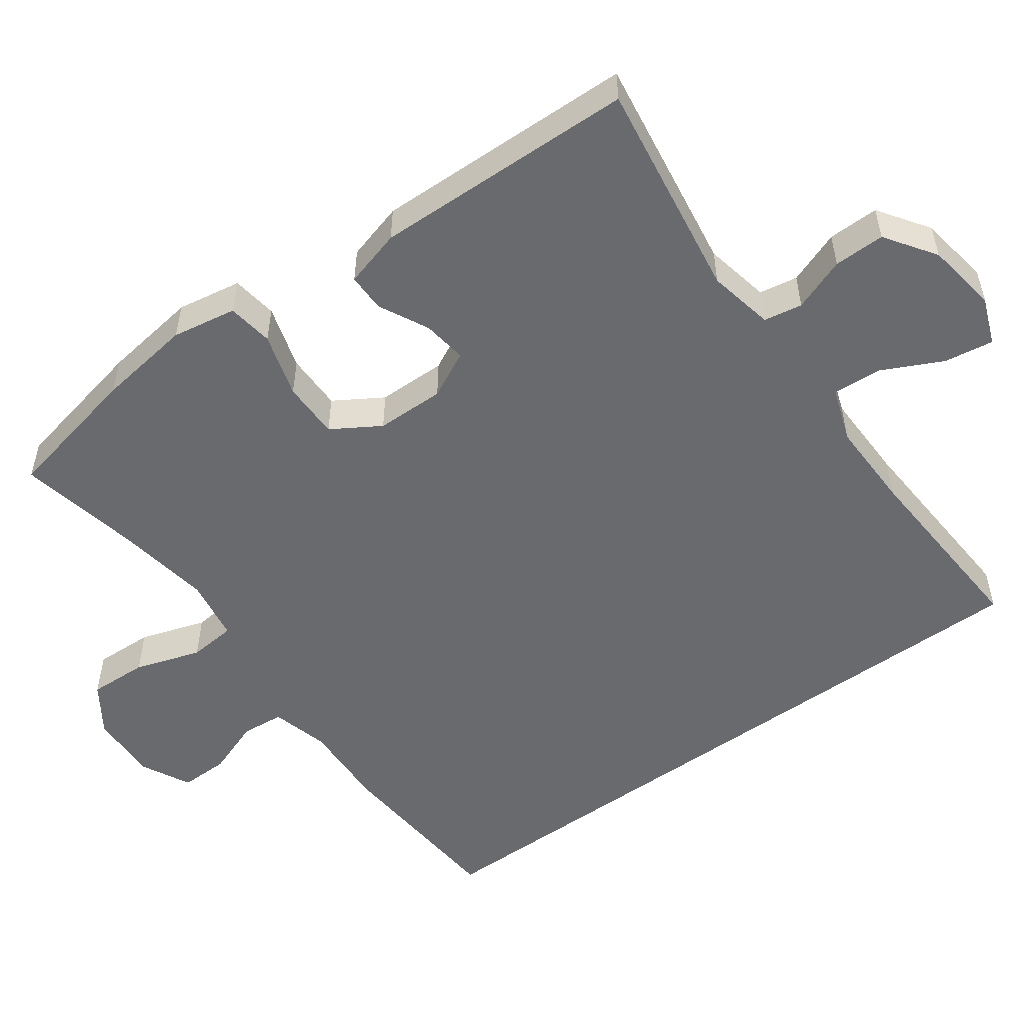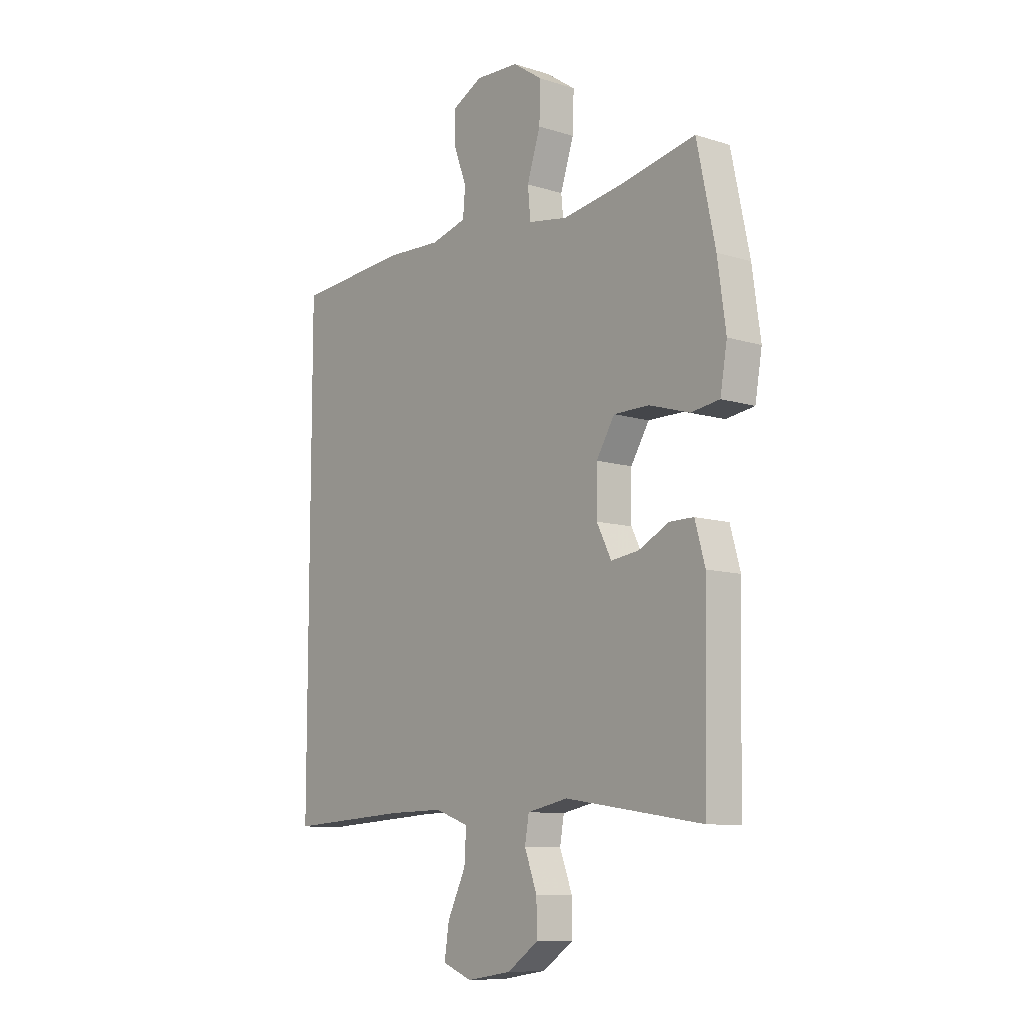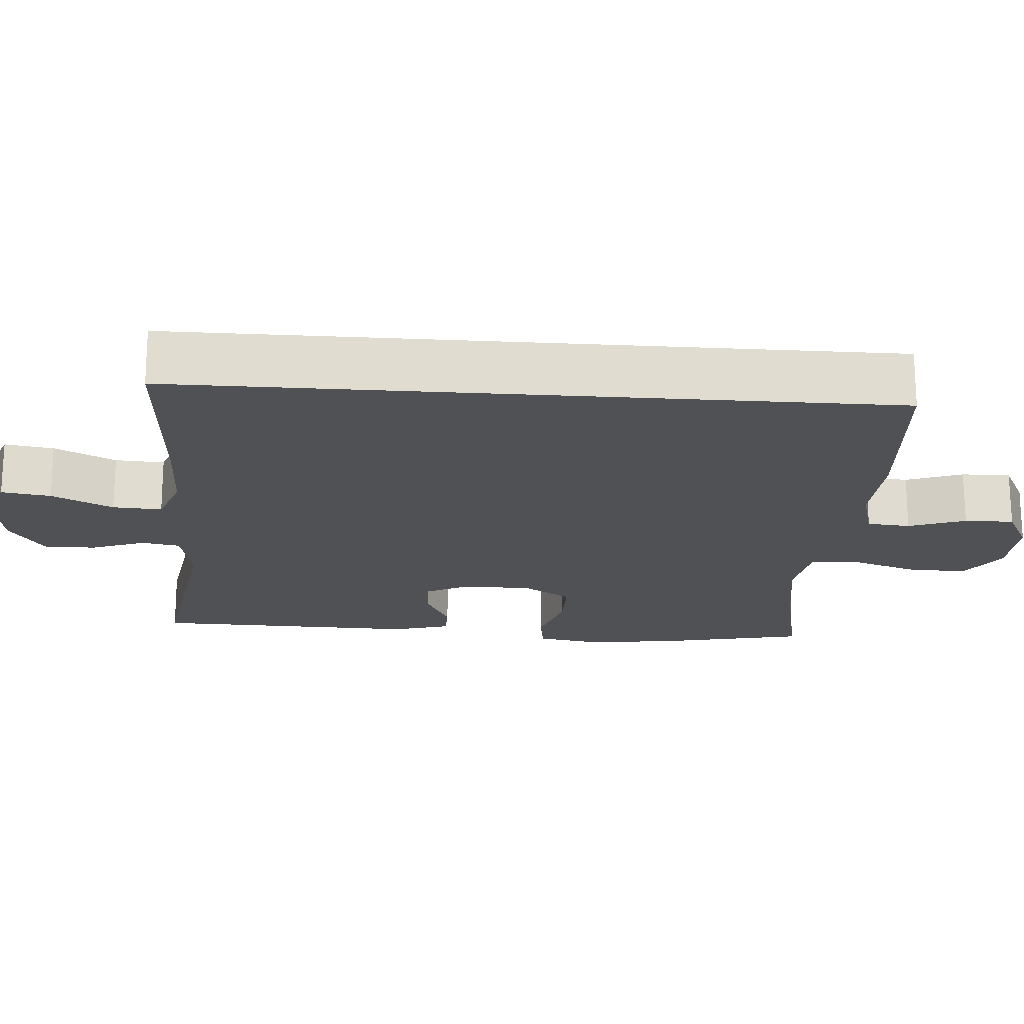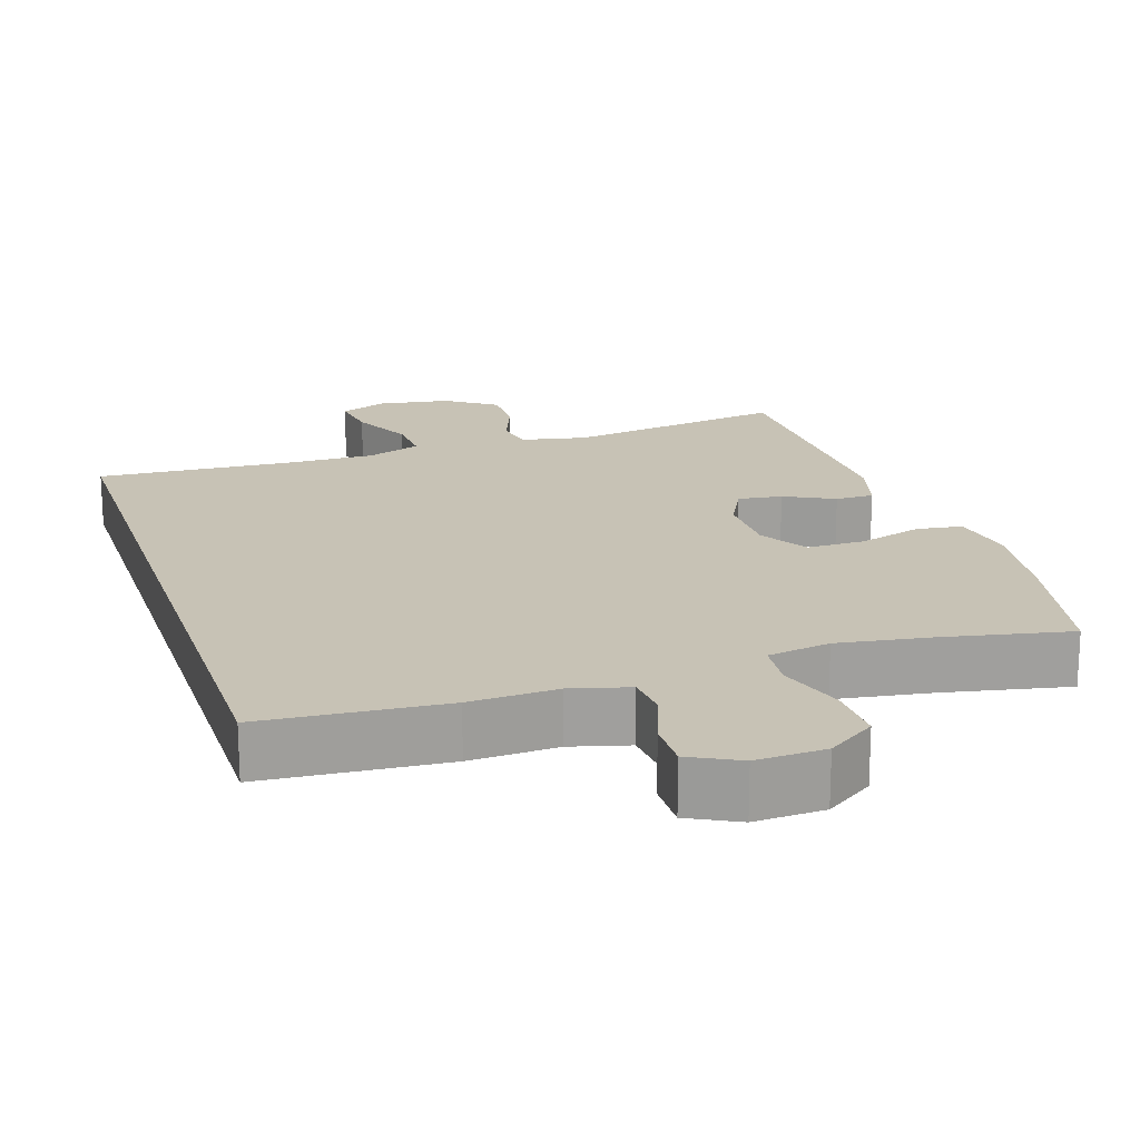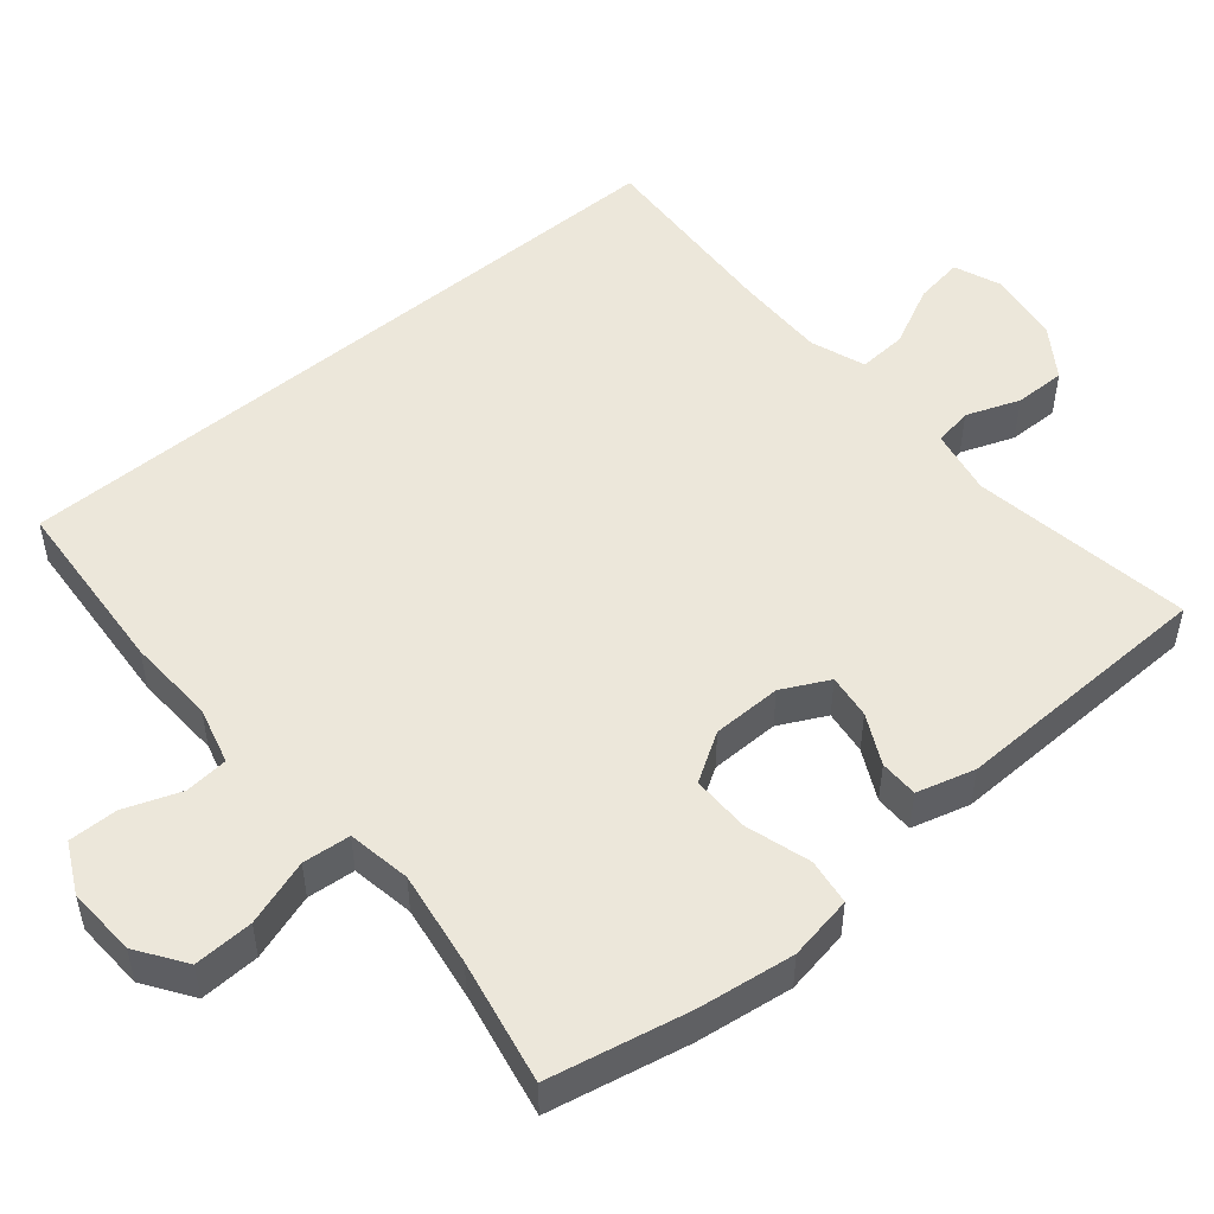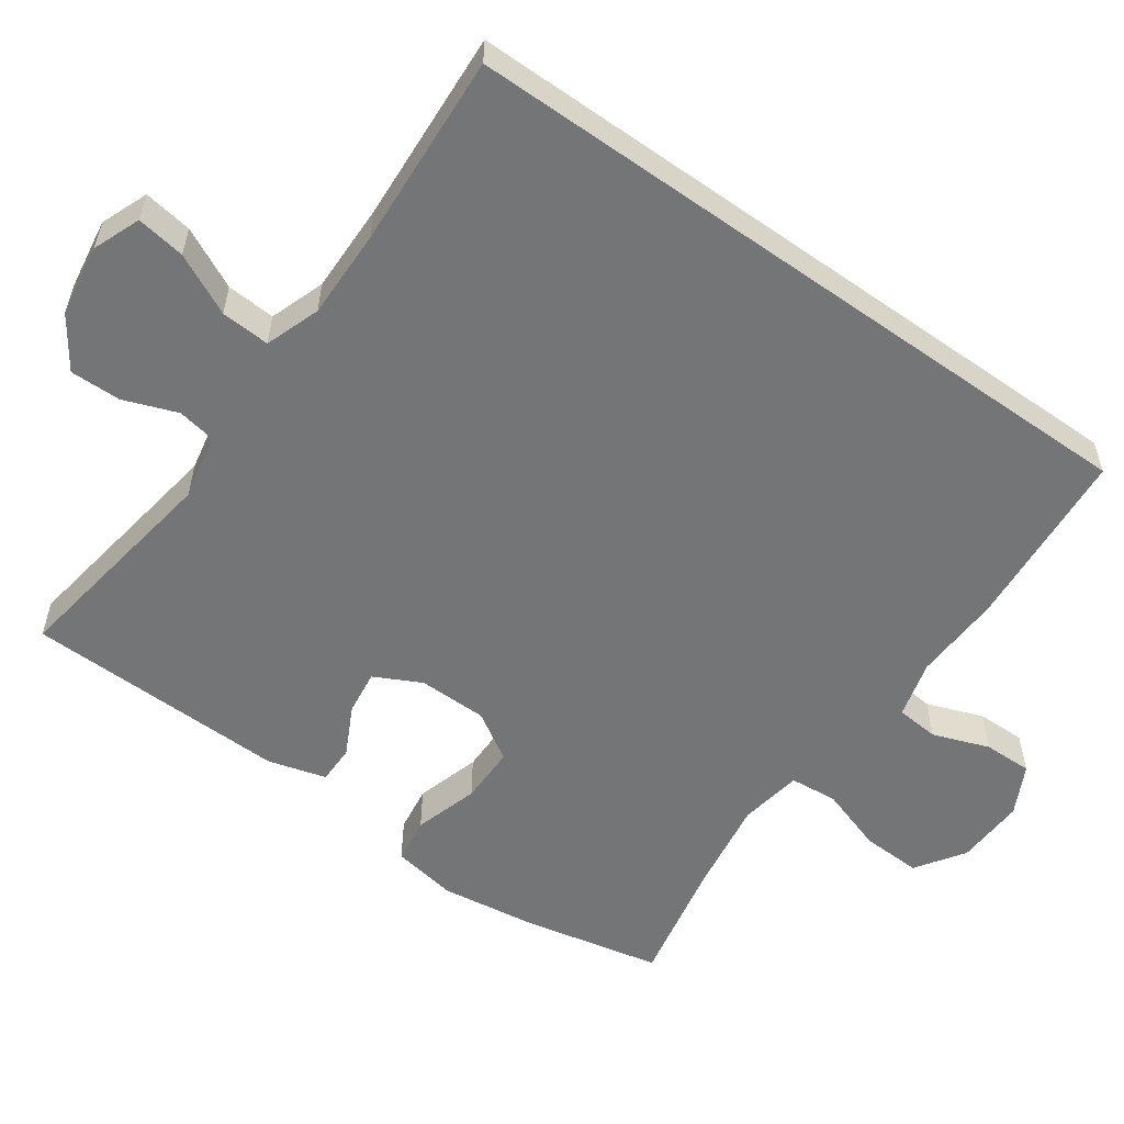
<metadata>
{"format":"obj","ext":"obj","renderer":"f3d","projection":"perspective","resolution":1024,"background":"white","views":[{"elev":-53.0,"azim":125.9,"up":"+Y"},{"elev":-9.8,"azim":51.1,"up":"+Z"},{"elev":-19.6,"azim":-94.3,"up":"+Y"},{"elev":19.0,"azim":-18.1,"up":"+Y"},{"elev":50.7,"azim":49.8,"up":"+Y"},{"elev":-56.4,"azim":-125.4,"up":"+Y"}]}
</metadata>
<code>
v -0.5 0.07 -0.481
v -0.5 0.07 0.472
v -0.254 0.07 0.491
v -0.135 0.07 0.486
v -0.057 0.07 0.507
v -0.052 0.07 0.565
v -0.08 0.07 0.641
v -0.081 0.07 0.707
v -0.014 0.07 0.741
v 0.08 0.07 0.737
v 0.145 0.07 0.693
v 0.142 0.07 0.613
v 0.113 0.07 0.524
v 0.119 0.07 0.46
v 0.204 0.07 0.446
v 0.332 0.07 0.466
v 0.5 0.07 0.5
v 0.54 0.07 0.312
v 0.558 0.07 0.183
v 0.543 0.07 0.096
v 0.481 0.07 0.087
v 0.394 0.07 0.113
v 0.316 0.07 0.113
v 0.276 0.07 0.048
v 0.275 0.07 -0.045
v 0.307 0.07 -0.108
v 0.367 0.07 -0.1
v 0.434 0.07 -0.066
v 0.486 0.07 -0.066
v 0.508 0.07 -0.144
v 0.5 0.07 -0.5
v 0.202 0.07 -0.455
v 0.113 0.07 -0.473
v 0.104 0.07 -0.525
v 0.131 0.07 -0.597
v 0.132 0.07 -0.666
v 0.064 0.07 -0.713
v -0.033 0.07 -0.728
v -0.097 0.07 -0.703
v -0.087 0.07 -0.637
v -0.047 0.07 -0.555
v -0.043 0.07 -0.489
v -0.117 0.07 -0.463
v -0.238 0.07 -0.465
v -0.5 0 -0.481
v -0.5 0 0.472
v -0.254 0 0.491
v -0.135 0 0.486
v -0.057 0 0.507
v -0.052 0 0.565
v -0.08 0 0.641
v -0.081 0 0.707
v -0.014 0 0.741
v 0.08 0 0.737
v 0.145 0 0.693
v 0.142 0 0.613
v 0.113 0 0.524
v 0.119 0 0.46
v 0.204 0 0.446
v 0.332 0 0.466
v 0.5 0 0.5
v 0.54 0 0.312
v 0.558 0 0.183
v 0.543 0 0.096
v 0.481 0 0.087
v 0.394 0 0.113
v 0.316 0 0.113
v 0.276 0 0.048
v 0.275 0 -0.045
v 0.307 0 -0.108
v 0.367 0 -0.1
v 0.434 0 -0.066
v 0.486 0 -0.066
v 0.508 0 -0.144
v 0.5 0 -0.5
v 0.202 0 -0.455
v 0.113 0 -0.473
v 0.104 0 -0.525
v 0.131 0 -0.597
v 0.132 0 -0.666
v 0.064 0 -0.713
v -0.033 0 -0.728
v -0.097 0 -0.703
v -0.087 0 -0.637
v -0.047 0 -0.555
v -0.043 0 -0.489
v -0.117 0 -0.463
v -0.238 0 -0.465
f 39 40 41
f 38 39 41
f 37 38 41
f 36 37 41
f 35 36 41
f 34 35 41
f 33 34 41 42
f 32 33 42 43
f 30 31 32
f 29 30 32
f 28 29 32
f 27 28 32
f 32 43 44
f 27 32 44
f 26 27 44
f 20 21 22
f 19 20 22
f 18 19 22
f 17 18 22
f 16 17 22
f 15 16 22 23
f 14 15 23 24
f 11 12 13
f 10 11 13
f 9 10 13
f 8 9 13
f 7 8 13
f 6 7 13
f 5 6 13 14
f 14 24 25
f 5 14 25
f 4 5 25
f 25 26 44
f 4 25 44
f 3 4 44
f 2 3 44
f 1 2 44
f 85 84 83
f 85 83 82
f 85 82 81
f 85 81 80
f 85 80 79
f 85 79 78
f 86 85 78 77
f 87 86 77 76
f 76 75 74
f 76 74 73
f 76 73 72
f 76 72 71
f 88 87 76
f 88 76 71
f 88 71 70
f 66 65 64
f 66 64 63
f 66 63 62
f 66 62 61
f 66 61 60
f 67 66 60 59
f 68 67 59 58
f 57 56 55
f 57 55 54
f 57 54 53
f 57 53 52
f 57 52 51
f 57 51 50
f 58 57 50 49
f 69 68 58
f 69 58 49
f 69 49 48
f 88 70 69
f 88 69 48
f 88 48 47
f 88 47 46
f 88 46 45
f 1 45 46 2
f 2 46 47 3
f 3 47 48 4
f 4 48 49 5
f 5 49 50 6
f 6 50 51 7
f 7 51 52 8
f 8 52 53 9
f 9 53 54 10
f 10 54 55 11
f 11 55 56 12
f 12 56 57 13
f 13 57 58 14
f 14 58 59 15
f 15 59 60 16
f 16 60 61 17
f 17 61 62 18
f 18 62 63 19
f 19 63 64 20
f 20 64 65 21
f 21 65 66 22
f 22 66 67 23
f 23 67 68 24
f 24 68 69 25
f 25 69 70 26
f 26 70 71 27
f 27 71 72 28
f 28 72 73 29
f 29 73 74 30
f 30 74 75 31
f 31 75 76 32
f 32 76 77 33
f 33 77 78 34
f 34 78 79 35
f 35 79 80 36
f 36 80 81 37
f 37 81 82 38
f 38 82 83 39
f 39 83 84 40
f 40 84 85 41
f 41 85 86 42
f 42 86 87 43
f 43 87 88 44
f 44 88 45 1

</code>
